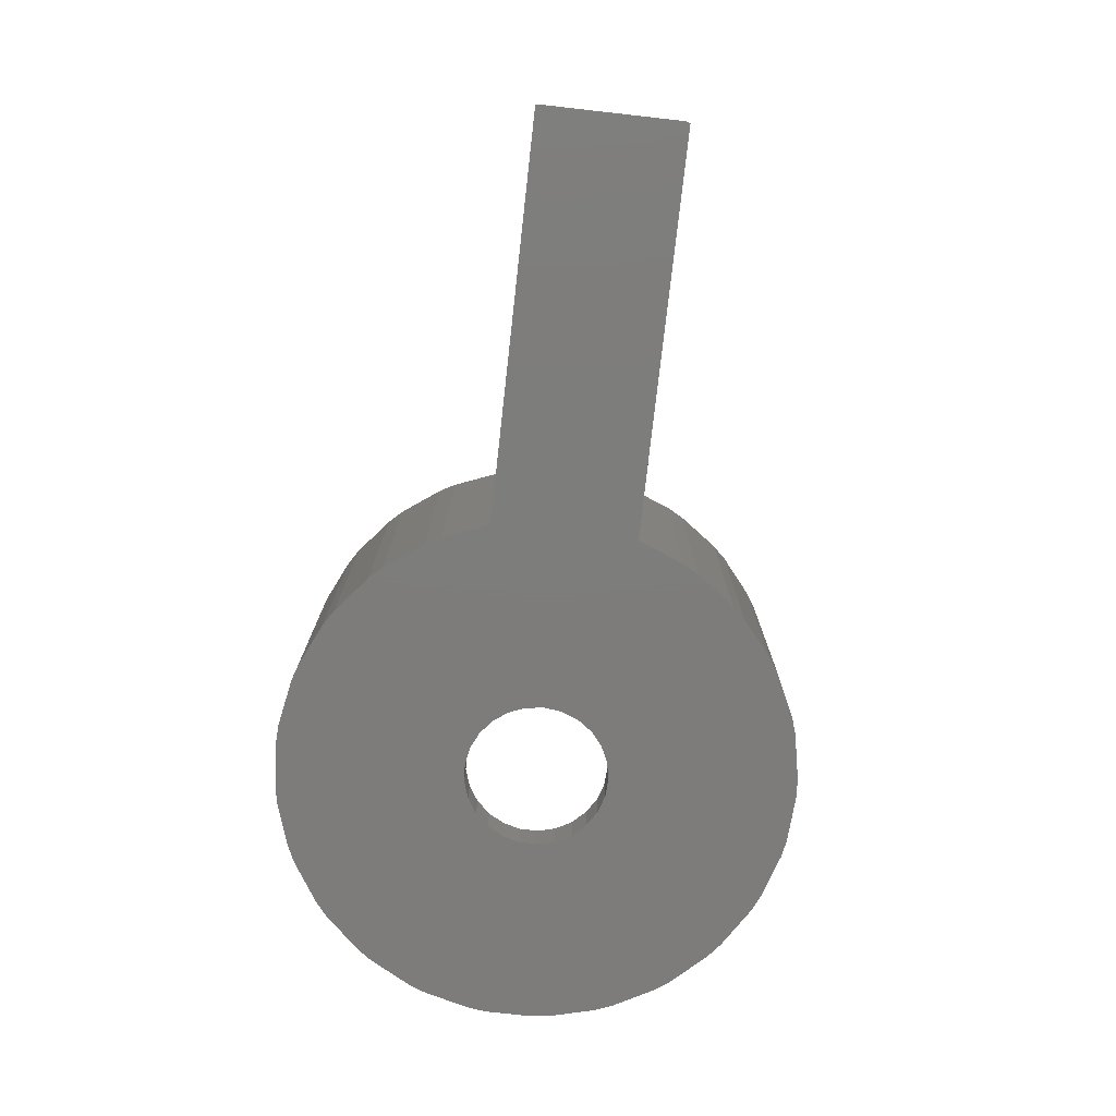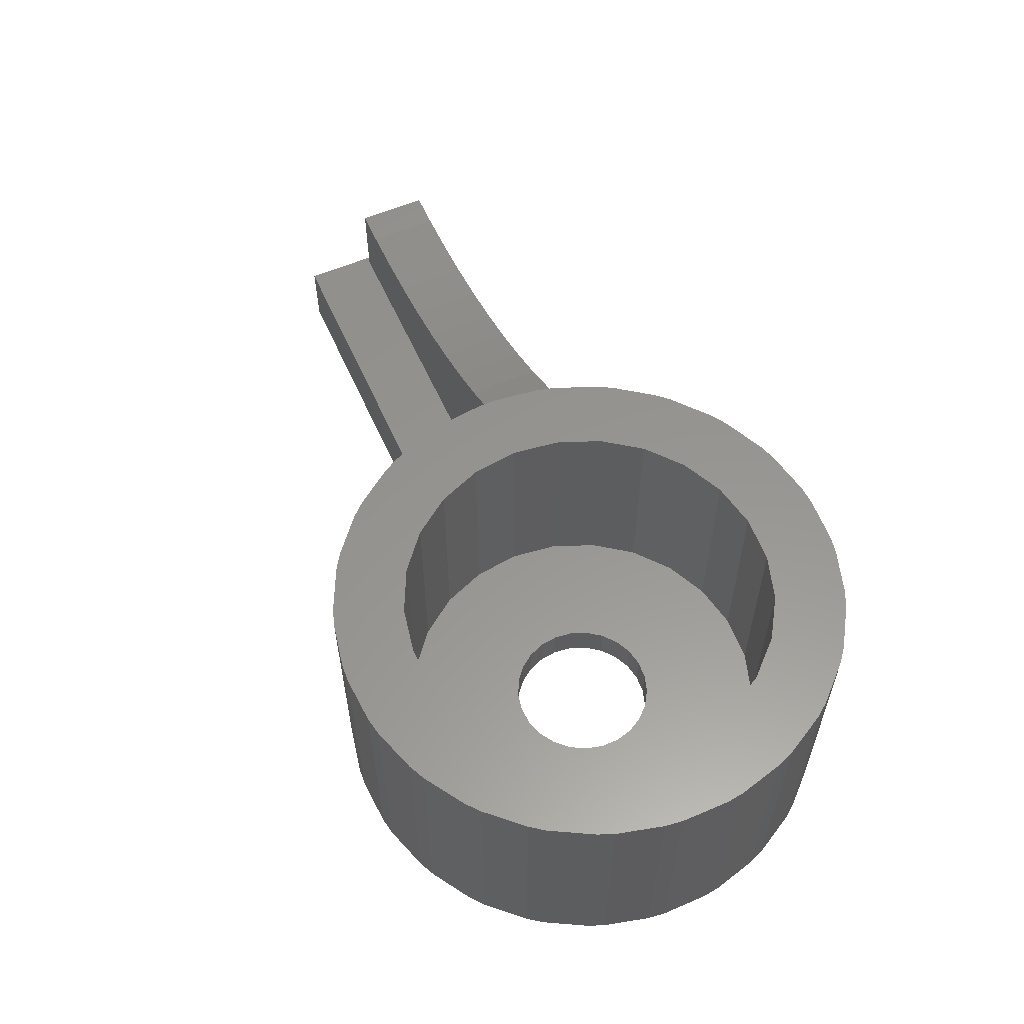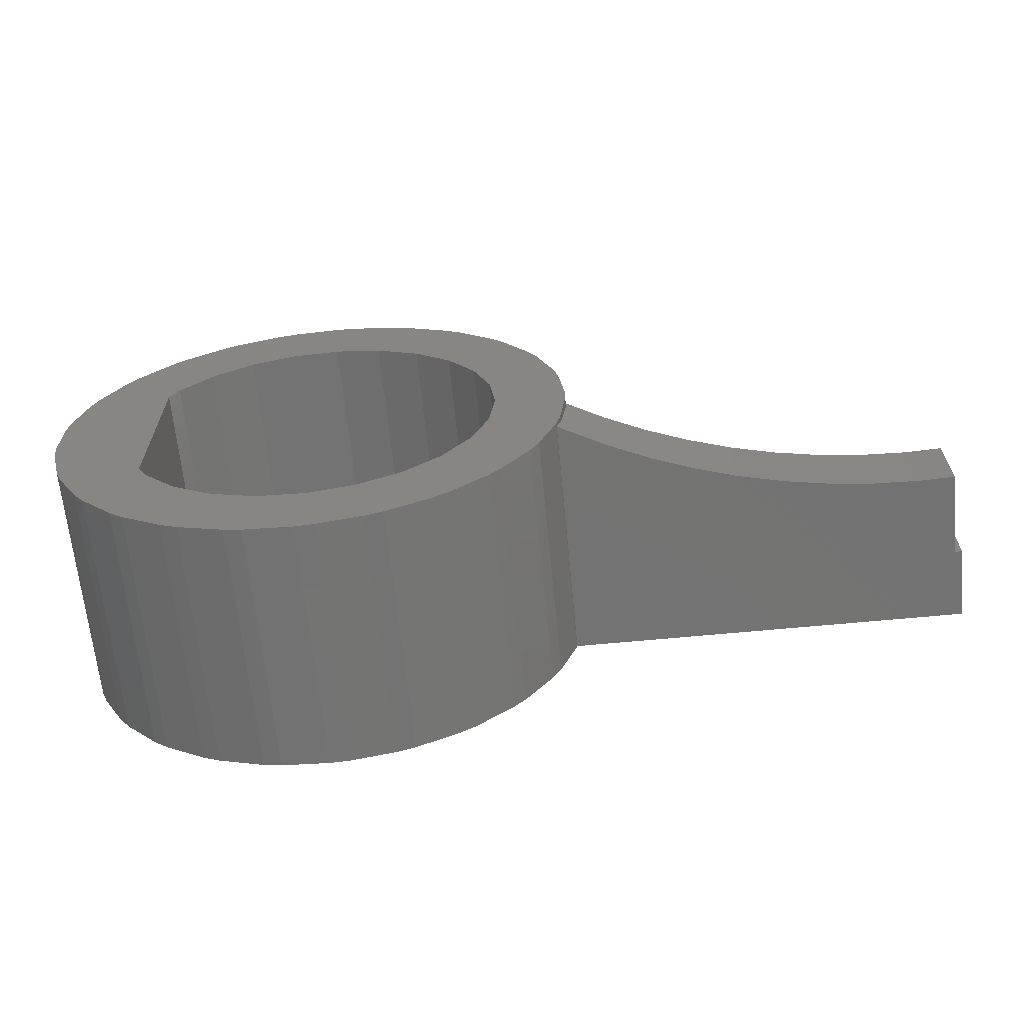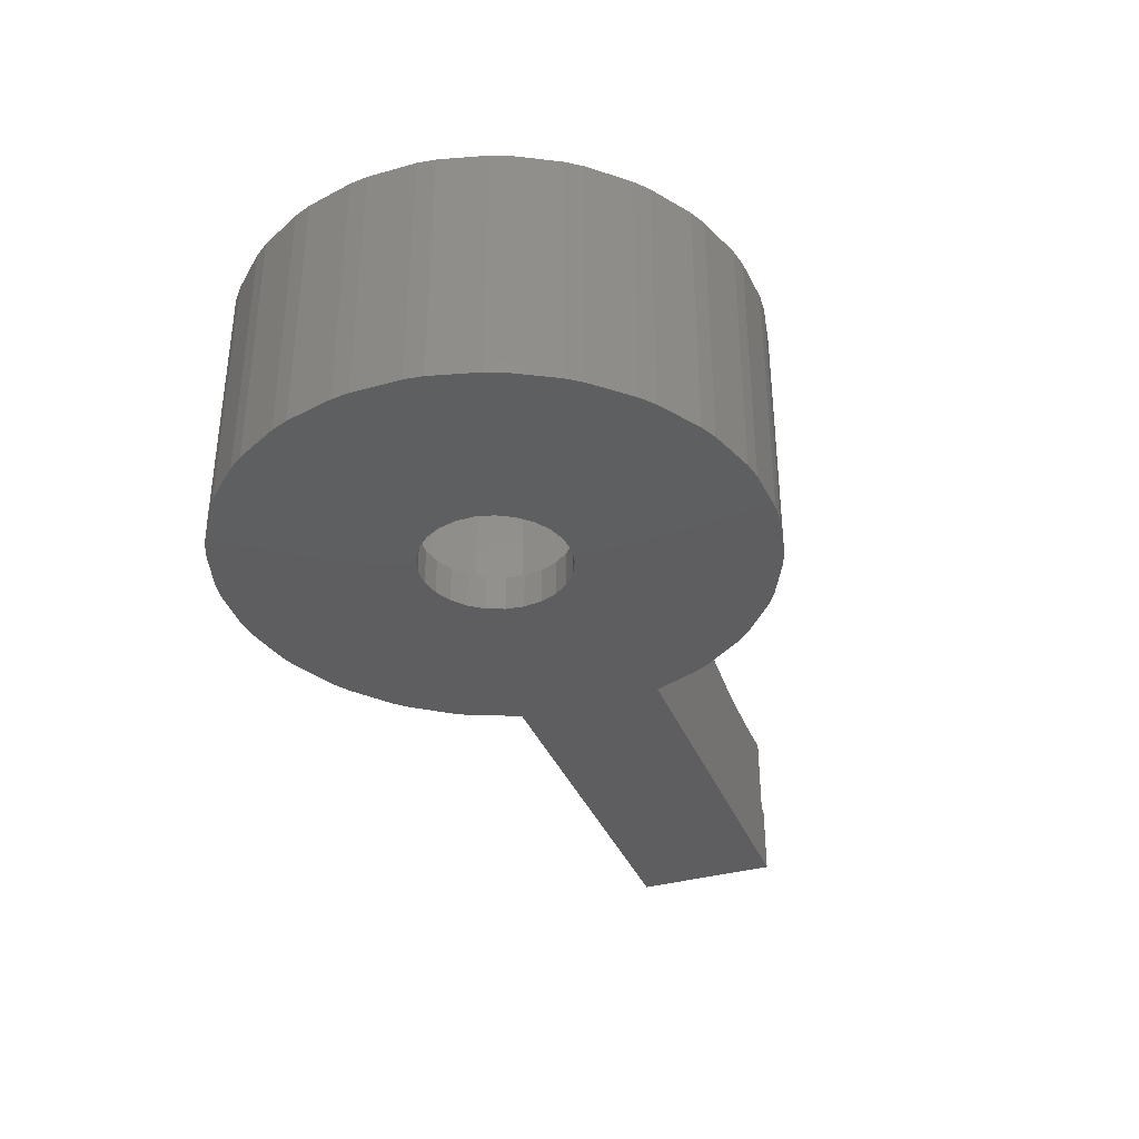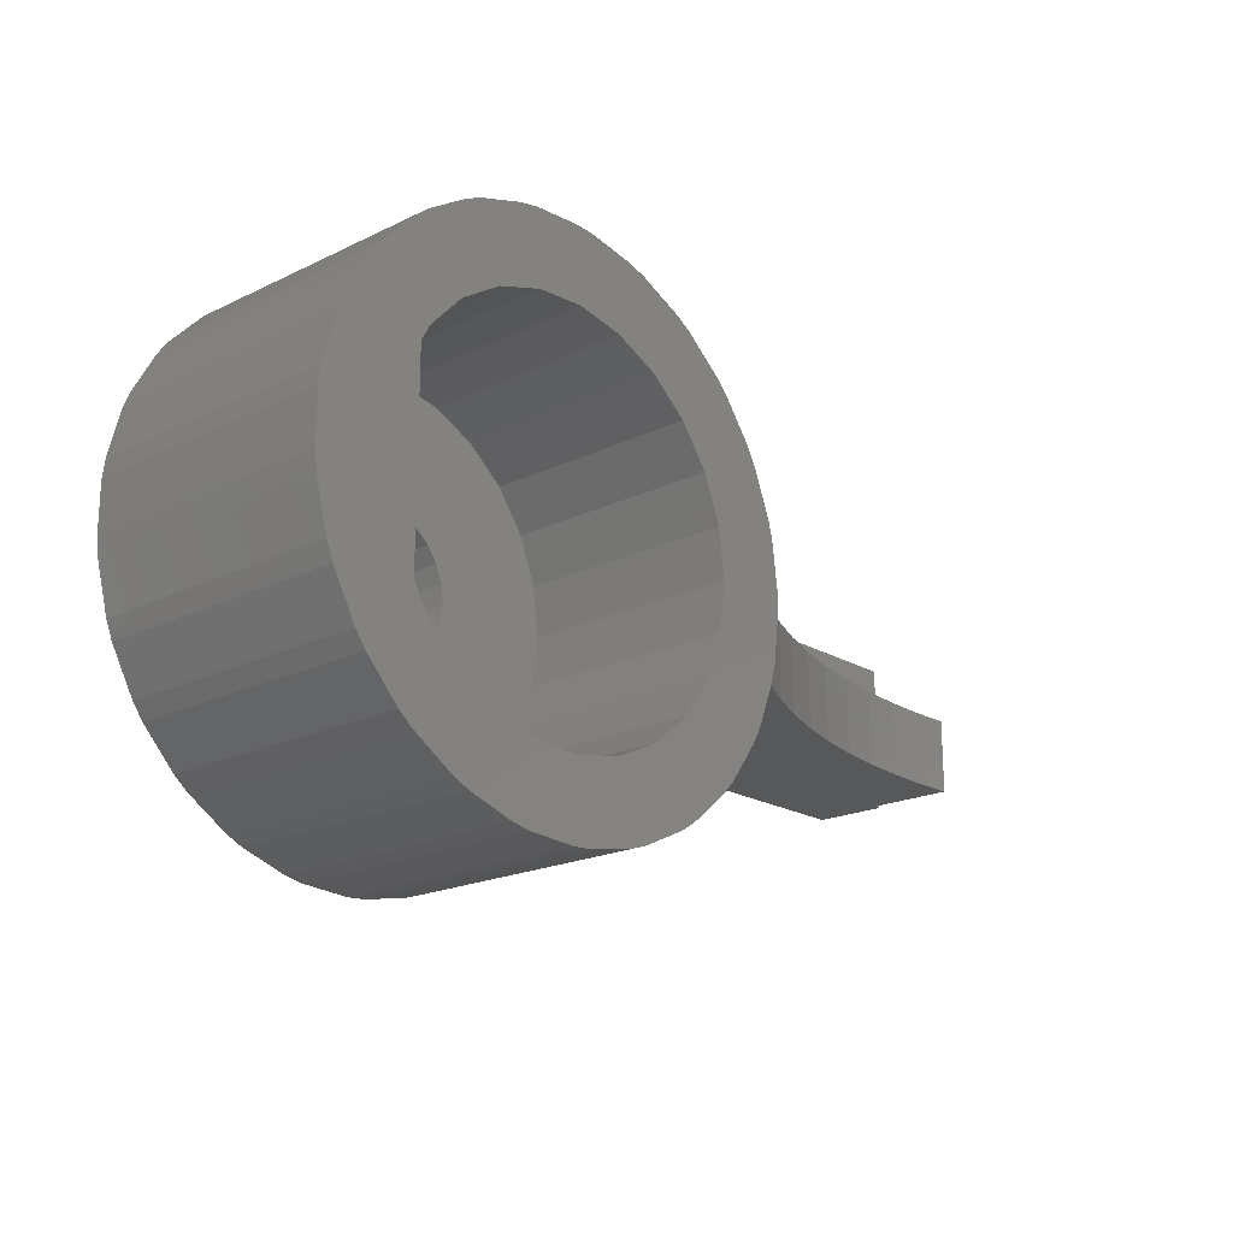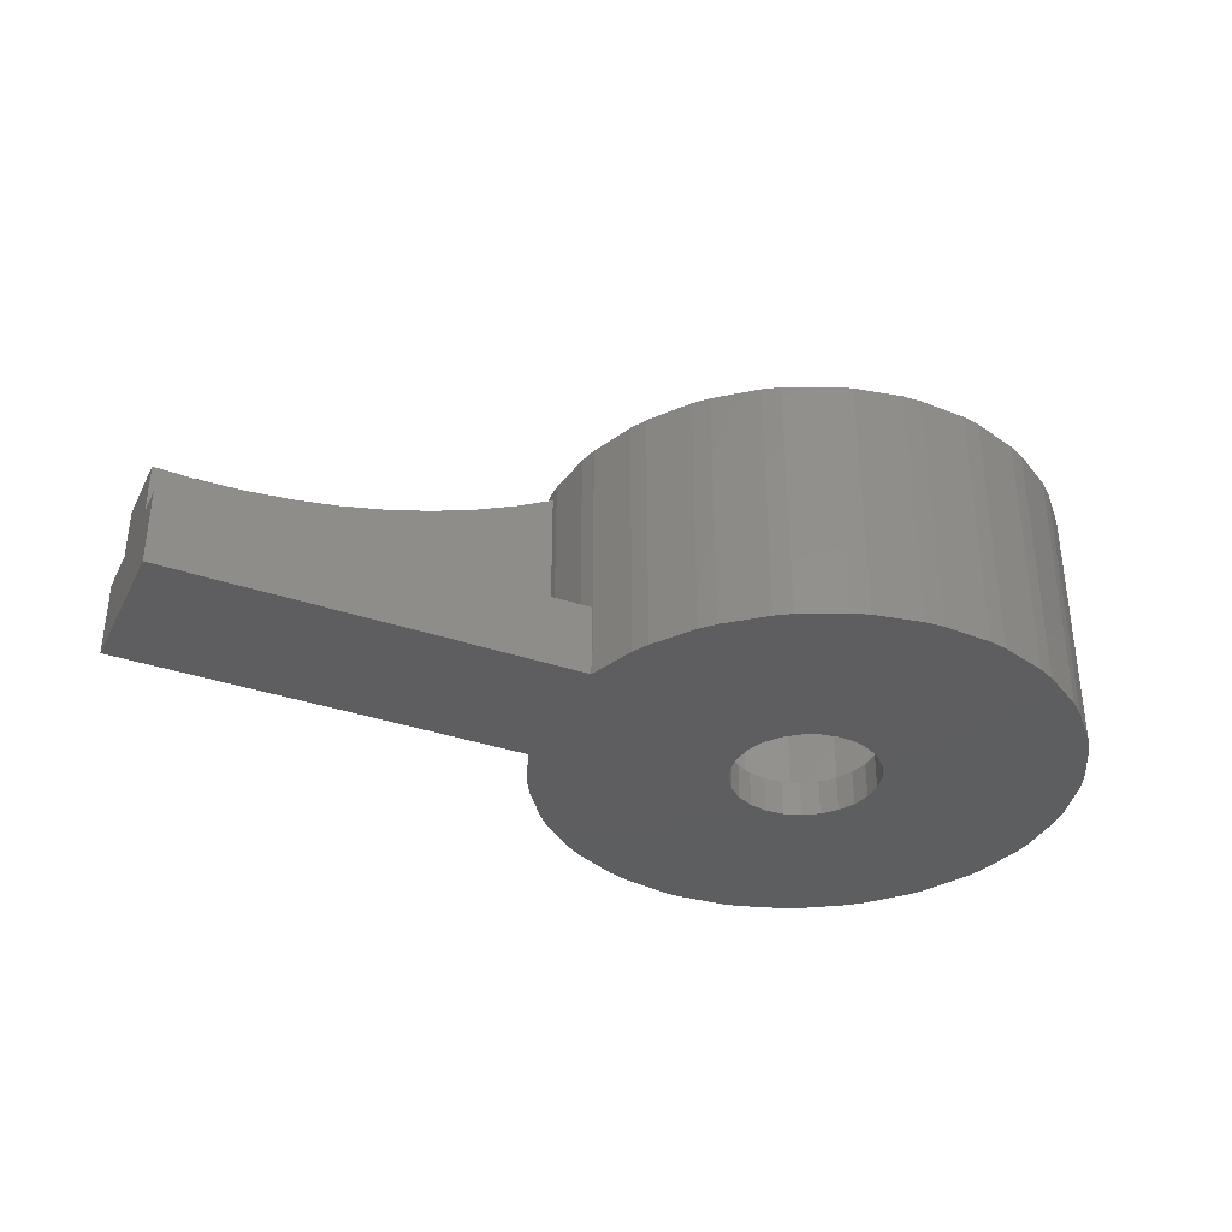
<metadata>
{"format":"stl","ext":"stl","renderer":"f3d","projection":"perspective","resolution":1024,"background":"white","views":[{"elev":-76.3,"azim":83.6,"up":"+Z"},{"elev":57.9,"azim":-113.9,"up":"+Z"},{"elev":-64.9,"azim":5.5,"up":"+Y"},{"elev":-36.0,"azim":-69.8,"up":"+Z"},{"elev":-19.5,"azim":-47.9,"up":"+Y"},{"elev":-35.6,"azim":155.7,"up":"+Z"}]}
</metadata>
<code>
# stl→obj: 228 verts, 456 faces
v 6.955 0 0
v 18 4 0
v 18 0 0
v 6.955 4 0
v 1.937 1.503 0
v 6.945 -0.04187 0
v 2 2 0
v 6.46 -1.265 0
v 1.937 2.497 0
v 1.753 1.036 0
v 6.219 -1.705 0
v 6.945 4.042 0
v 5.445 -2.769 0
v 6.46 5.265 0
v 1.458 0.6309 0
v 5.102 -3.135 0
v 1.753 2.963 0
v 4.088 -3.974 0
v 6.219 5.705 0
v 1.072 0.3113 0
v 3.665 -4.242 0
v 5.445 6.769 0
v 2.474 -4.803 0
v 1.458 3.369 0
v 5.102 7.135 0
v 0.618 0.09789 0
v 1.997 -4.958 0
v 0.7044 -5.204 0
v 0.1256 0.003937 0
v 0.204 -5.236 0
v -0.3748 0.03542 0
v -1.109 -5.153 0
v -1.602 -5.059 0
v -0.8515 0.1903 0
v -2.853 -4.652 0
v -3.307 -4.439 0
v -1.275 0.459 0
v -4.418 -3.734 0
v -4.804 -3.414 0
v -1.618 0.8244 0
v 4.088 7.974 0
v 1.072 3.689 0
v 3.665 8.242 0
v 2.474 8.803 0
v 0.618 3.902 0
v 1.997 8.958 0
v 0.7044 9.204 0
v 0.1256 3.996 0
v 0.204 9.236 0
v -0.3748 3.965 0
v -1.602 9.059 0
v -0.8515 3.81 0
v -1.109 9.153 0
v -3.307 8.439 0
v -1.275 3.541 0
v -4.804 7.414 0
v -1.618 3.176 0
v -6 6.049 0
v -1.86 2.736 0
v -6.818 4.43 0
v -1.984 2.251 0
v -5.705 -2.455 0
v -2.853 8.652 0
v -6 -2.049 0
v -1.86 1.264 0
v -4.418 7.734 0
v -6.634 -0.8962 0
v -6.818 -0.43 0
v -5.705 6.455 0
v -1.984 1.749 0
v -7.146 0.8446 0
v -6.634 4.896 0
v -7.209 1.342 0
v -7.146 3.155 0
v -7.209 2.658 0
v 18 4 2
v 17.8 2 2
v 18 0 2
v 7.234 2.251 2
v 7.069 3.556 2
v 6.955 4 2
v 17.8 0 2
v 7.234 2 2
v 15.54 0 4.339
v 16.8 0 4.3
v 14.29 0 4.458
v 13.05 0 4.654
v 11.83 0 4.928
v 10.62 0 5.279
v 9.438 0 5.704
v 8.284 0 6.203
v 7.165 0 6.774
v 6.955 0 6.898
v 17.8 0 4.331
v -0.8515 0.1903 1
v -0.3748 0.03542 1
v -1.275 0.459 1
v -1.618 0.8244 1
v -1.86 1.264 1
v -1.984 1.749 1
v -1.984 2.251 1
v -1.86 2.736 1
v -1.618 3.176 1
v -1.275 3.541 1
v -0.8515 3.81 1
v -0.3748 3.965 1
v 0.1256 3.996 1
v 0.618 3.902 1
v 1.072 3.689 1
v 1.458 3.369 1
v 1.753 2.963 1
v 1.937 2.497 1
v 2 2 1
v 1.937 1.503 1
v 1.753 1.036 1
v 1.458 0.6309 1
v 1.072 0.3113 1
v 0.618 0.09789 1
v 0.1256 0.003937 1
v 5.25 2 1
v 5.085 3.306 1
v 4.601 4.529 1
v 5.085 0.6944 1
v 3.827 5.594 1
v 2.813 6.433 1
v 4.601 -0.5292 1
v 1.622 6.993 1
v 0.3296 7.24 1
v -0.9837 7.157 1
v -2.235 6.75 1
v -3.346 6.045 1
v -4.5 4.626 1
v -4.247 5.086 1
v 3.827 -1.594 1
v 2.813 -2.433 1
v 1.622 -2.993 1
v 0.3296 -3.24 1
v -0.9837 -3.157 1
v -2.235 -2.75 1
v -3.346 -2.045 1
v -4.5 -0.6263 1
v -4.247 -1.086 1
v 17.8 2 4.331
v 16.8 2 4.3
v 15.54 2 4.339
v 14.29 2 4.458
v 13.05 2 4.654
v 11.83 2 4.928
v 10.62 2 5.279
v 9.438 2 5.704
v 8.284 2 6.203
v 7.234 2 6.739
v 7.234 1.749 6.739
v 7.165 1.201 6.774
v 7.069 0.4437 6.83
v 5.25 2 7
v 7.234 2.251 7
v 7.069 3.556 7
v 7.234 1.749 7
v 5.085 3.306 7
v 6.945 4.042 7
v 7.069 0.4437 7
v 6.46 5.265 7
v 5.085 0.6944 7
v 4.601 4.529 7
v 6.219 5.705 7
v 6.945 -0.04187 7
v 5.445 6.769 7
v 6.46 -1.265 7
v 4.601 -0.5292 7
v 3.827 5.594 7
v 5.102 7.135 7
v 4.088 7.974 7
v 2.813 6.433 7
v 3.665 8.242 7
v 2.474 8.803 7
v 1.622 6.993 7
v 1.997 8.958 7
v 0.7044 9.204 7
v 0.3296 7.24 7
v 0.204 9.236 7
v -0.9837 7.157 7
v -1.109 9.153 7
v -1.602 9.059 7
v -2.235 6.75 7
v -2.853 8.652 7
v -3.307 8.439 7
v -3.346 6.045 7
v -4.418 7.734 7
v -4.804 7.414 7
v -4.247 5.086 7
v -6 6.049 7
v -5.705 6.455 7
v 6.219 -1.705 7
v 5.445 -2.769 7
v 3.827 -1.594 7
v 5.102 -3.135 7
v 4.088 -3.974 7
v 2.813 -2.433 7
v 3.665 -4.242 7
v 2.474 -4.803 7
v 1.622 -2.993 7
v 1.997 -4.958 7
v 0.7044 -5.204 7
v 0.3296 -3.24 7
v 0.204 -5.236 7
v -0.9837 -3.157 7
v -1.109 -5.153 7
v -1.602 -5.059 7
v -2.235 -2.75 7
v -2.853 -4.652 7
v -3.307 -4.439 7
v -3.346 -2.045 7
v -4.804 -3.414 7
v -4.247 -1.086 7
v -4.418 -3.734 7
v -6 -2.049 7
v -4.5 -0.6263 7
v -4.5 4.626 7
v -6.634 4.896 7
v -5.705 -2.455 7
v -6.818 4.43 7
v -7.146 3.155 7
v -6.634 -0.8962 7
v -7.209 2.658 7
v -6.818 -0.43 7
v -7.146 0.8446 7
v -7.209 1.342 7
f 1 2 3
f 1 4 2
f 5 1 6
f 1 7 4
f 5 6 8
f 9 4 7
f 10 8 11
f 4 9 12
f 10 11 13
f 12 9 14
f 15 13 16
f 17 14 9
f 15 16 18
f 14 17 19
f 20 18 21
f 19 17 22
f 20 21 23
f 24 22 17
f 22 24 25
f 26 23 27
f 1 5 7
f 8 10 5
f 13 15 10
f 18 20 15
f 26 27 28
f 23 26 20
f 29 28 30
f 28 29 26
f 30 31 29
f 32 31 30
f 33 31 32
f 31 33 34
f 35 34 33
f 36 34 35
f 34 36 37
f 38 37 36
f 37 39 40
f 39 37 38
f 25 24 41
f 42 41 24
f 41 42 43
f 43 42 44
f 45 44 42
f 44 45 46
f 46 45 47
f 48 47 45
f 47 48 49
f 50 49 48
f 51 50 52
f 50 53 49
f 54 52 55
f 50 51 53
f 56 55 57
f 58 57 59
f 60 59 61
f 62 40 39
f 52 63 51
f 64 40 62
f 52 54 63
f 40 64 65
f 55 66 54
f 67 65 64
f 55 56 66
f 68 65 67
f 57 69 56
f 65 68 70
f 57 58 69
f 71 70 68
f 59 72 58
f 73 70 71
f 59 60 72
f 70 73 61
f 61 74 60
f 75 61 73
f 61 75 74
f 76 77 78
f 76 79 77
f 76 80 79
f 80 76 81
f 78 77 82
f 77 79 83
f 84 82 85
f 86 82 84
f 3 86 87
f 1 87 88
f 1 88 89
f 1 89 90
f 1 90 91
f 1 92 93
f 1 91 92
f 87 1 3
f 86 3 82
f 82 3 78
f 94 85 82
f 78 2 76
f 2 78 3
f 2 81 76
f 81 2 4
f 31 95 96
f 95 31 34
f 34 97 95
f 97 34 37
f 97 40 98
f 40 97 37
f 98 65 99
f 65 98 40
f 99 70 100
f 70 99 65
f 100 61 101
f 61 100 70
f 101 59 102
f 59 101 61
f 102 57 103
f 57 102 59
f 103 55 104
f 55 103 57
f 55 105 104
f 105 55 52
f 52 106 105
f 106 52 50
f 50 107 106
f 107 50 48
f 48 108 107
f 108 48 45
f 45 109 108
f 109 45 42
f 42 110 109
f 110 42 24
f 17 110 24
f 110 17 111
f 9 111 17
f 111 9 112
f 7 112 9
f 112 7 113
f 5 113 7
f 113 5 114
f 10 114 5
f 114 10 115
f 15 115 10
f 115 15 116
f 15 117 116
f 117 15 20
f 20 118 117
f 118 20 26
f 26 119 118
f 119 26 29
f 29 96 119
f 96 29 31
f 113 120 121
f 112 121 122
f 120 113 123
f 111 122 124
f 114 123 113
f 110 124 125
f 123 114 126
f 115 126 114
f 121 112 113
f 122 111 112
f 109 125 127
f 124 110 111
f 125 109 110
f 127 108 109
f 128 108 127
f 128 107 108
f 128 106 107
f 129 106 128
f 106 129 105
f 130 105 129
f 105 130 104
f 131 104 130
f 104 131 103
f 132 103 133
f 133 103 131
f 126 115 134
f 116 134 115
f 134 116 135
f 117 135 116
f 135 117 136
f 118 136 117
f 118 137 136
f 119 137 118
f 96 137 119
f 138 96 95
f 96 138 137
f 139 95 97
f 140 97 98
f 141 98 99
f 141 99 100
f 95 139 138
f 103 132 102
f 102 132 101
f 141 100 132
f 101 132 100
f 98 141 142
f 97 140 139
f 98 142 140
f 143 77 144
f 77 145 144
f 77 146 145
f 77 147 146
f 83 147 77
f 147 83 148
f 148 83 149
f 149 83 150
f 151 83 152
f 150 83 151
f 144 94 143
f 94 144 85
f 145 85 144
f 85 145 84
f 146 84 145
f 84 146 86
f 147 86 146
f 86 147 87
f 148 87 147
f 87 148 88
f 149 88 148
f 88 149 89
f 150 89 149
f 89 150 90
f 151 90 150
f 90 151 91
f 153 151 152
f 154 151 153
f 151 154 91
f 91 154 92
f 155 92 154
f 92 155 93
f 94 77 143
f 77 94 82
f 156 157 158
f 157 156 159
f 160 158 161
f 159 156 162
f 160 161 163
f 164 162 156
f 165 163 166
f 162 164 167
f 165 166 168
f 167 164 169
f 170 169 164
f 171 168 172
f 158 160 156
f 163 165 160
f 171 172 173
f 168 171 165
f 174 173 175
f 173 174 171
f 176 174 175
f 177 176 178
f 176 177 174
f 179 177 178
f 179 180 177
f 181 180 179
f 181 182 180
f 183 182 181
f 184 182 183
f 184 185 182
f 186 185 184
f 187 185 186
f 187 188 185
f 189 188 187
f 190 188 189
f 188 190 191
f 192 191 193
f 193 191 190
f 169 170 194
f 194 170 195
f 196 195 170
f 195 196 197
f 197 196 198
f 199 198 196
f 198 199 200
f 199 201 200
f 202 201 199
f 201 202 203
f 202 204 203
f 205 204 202
f 205 206 204
f 207 206 205
f 207 208 206
f 207 209 208
f 210 209 207
f 210 211 209
f 210 212 211
f 213 212 210
f 214 213 215
f 213 216 212
f 217 215 218
f 191 192 219
f 213 214 216
f 220 219 192
f 215 221 214
f 222 219 220
f 215 217 221
f 223 219 222
f 218 224 217
f 225 219 223
f 218 226 224
f 219 225 218
f 218 227 226
f 228 218 225
f 218 228 227
f 28 203 204
f 203 28 27
f 27 201 203
f 201 27 23
f 23 200 201
f 200 23 21
f 21 198 200
f 198 21 18
f 18 197 198
f 197 18 16
f 197 13 195
f 13 197 16
f 195 11 194
f 11 195 13
f 194 8 169
f 8 194 11
f 169 6 167
f 6 169 8
f 162 93 155
f 167 93 162
f 6 93 167
f 93 6 1
f 159 154 153
f 162 154 159
f 154 162 155
f 157 152 79
f 159 152 157
f 152 159 153
f 79 152 83
f 157 80 158
f 80 157 79
f 161 81 12
f 158 81 161
f 81 158 80
f 12 81 4
f 161 14 163
f 14 161 12
f 163 19 166
f 19 163 14
f 166 22 168
f 22 166 19
f 168 25 172
f 25 168 22
f 25 173 172
f 173 25 41
f 41 175 173
f 175 41 43
f 43 176 175
f 176 43 44
f 44 178 176
f 178 44 46
f 46 179 178
f 179 46 47
f 47 181 179
f 181 47 49
f 49 183 181
f 183 49 53
f 53 184 183
f 184 53 51
f 51 186 184
f 186 51 63
f 63 187 186
f 187 63 54
f 54 189 187
f 189 54 66
f 66 190 189
f 190 66 56
f 69 190 56
f 190 69 193
f 58 193 69
f 193 58 192
f 72 192 58
f 192 72 220
f 60 220 72
f 220 60 222
f 74 222 60
f 222 74 223
f 75 223 74
f 223 75 225
f 73 225 75
f 225 73 228
f 71 228 73
f 228 71 227
f 68 227 71
f 227 68 226
f 67 226 68
f 226 67 224
f 64 224 67
f 224 64 217
f 62 217 64
f 217 62 221
f 39 221 62
f 221 39 214
f 39 216 214
f 216 39 38
f 38 212 216
f 212 38 36
f 36 211 212
f 211 36 35
f 35 209 211
f 209 35 33
f 33 208 209
f 208 33 32
f 32 206 208
f 206 32 30
f 30 204 206
f 204 30 28
f 138 210 207
f 210 138 139
f 139 213 210
f 213 139 140
f 213 142 215
f 142 213 140
f 215 141 218
f 141 215 142
f 218 132 219
f 132 218 141
f 219 133 191
f 133 219 132
f 191 131 188
f 131 191 133
f 131 185 188
f 185 131 130
f 130 182 185
f 182 130 129
f 129 180 182
f 180 129 128
f 128 177 180
f 177 128 127
f 127 174 177
f 174 127 125
f 125 171 174
f 171 125 124
f 122 171 124
f 171 122 165
f 121 165 122
f 165 121 160
f 120 160 121
f 160 120 156
f 123 156 120
f 156 123 164
f 126 164 123
f 164 126 170
f 134 170 126
f 170 134 196
f 134 199 196
f 199 134 135
f 135 202 199
f 202 135 136
f 136 205 202
f 205 136 137
f 137 207 205
f 207 137 138

</code>
